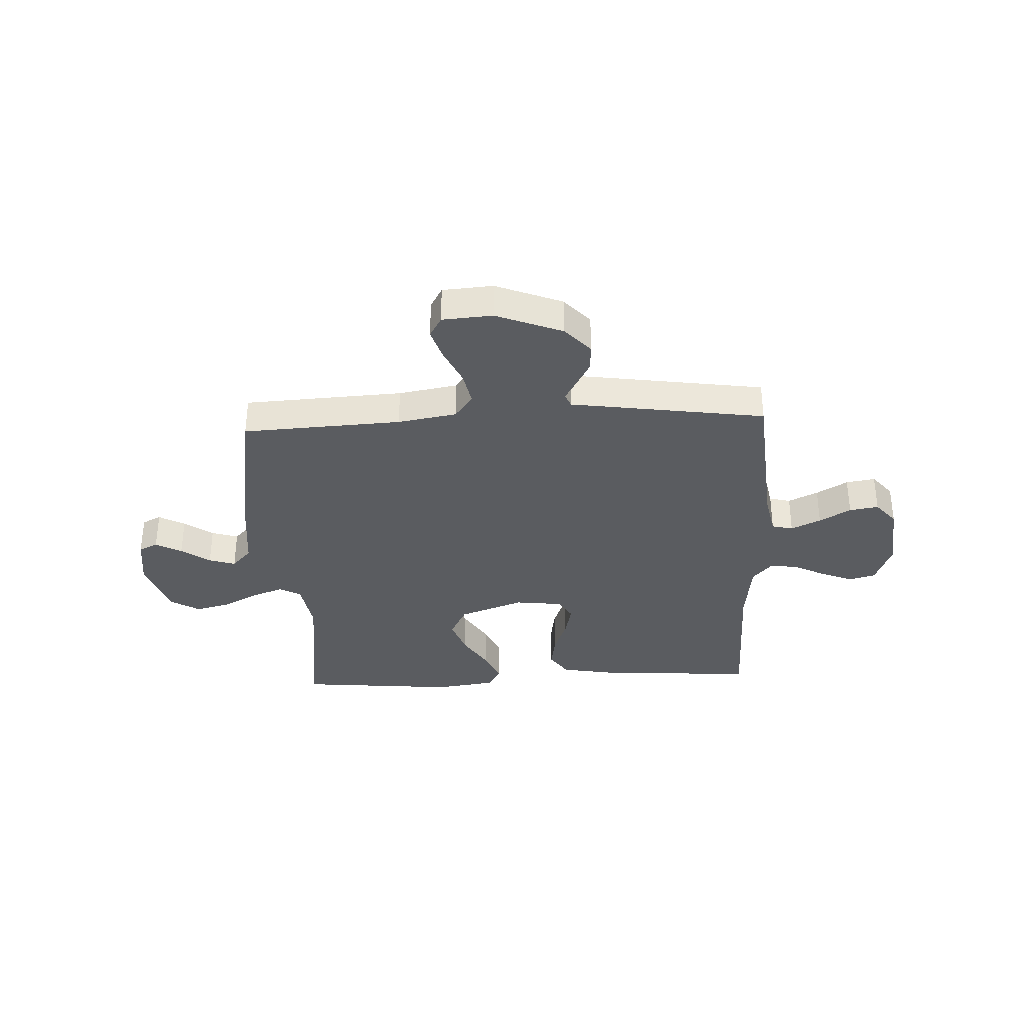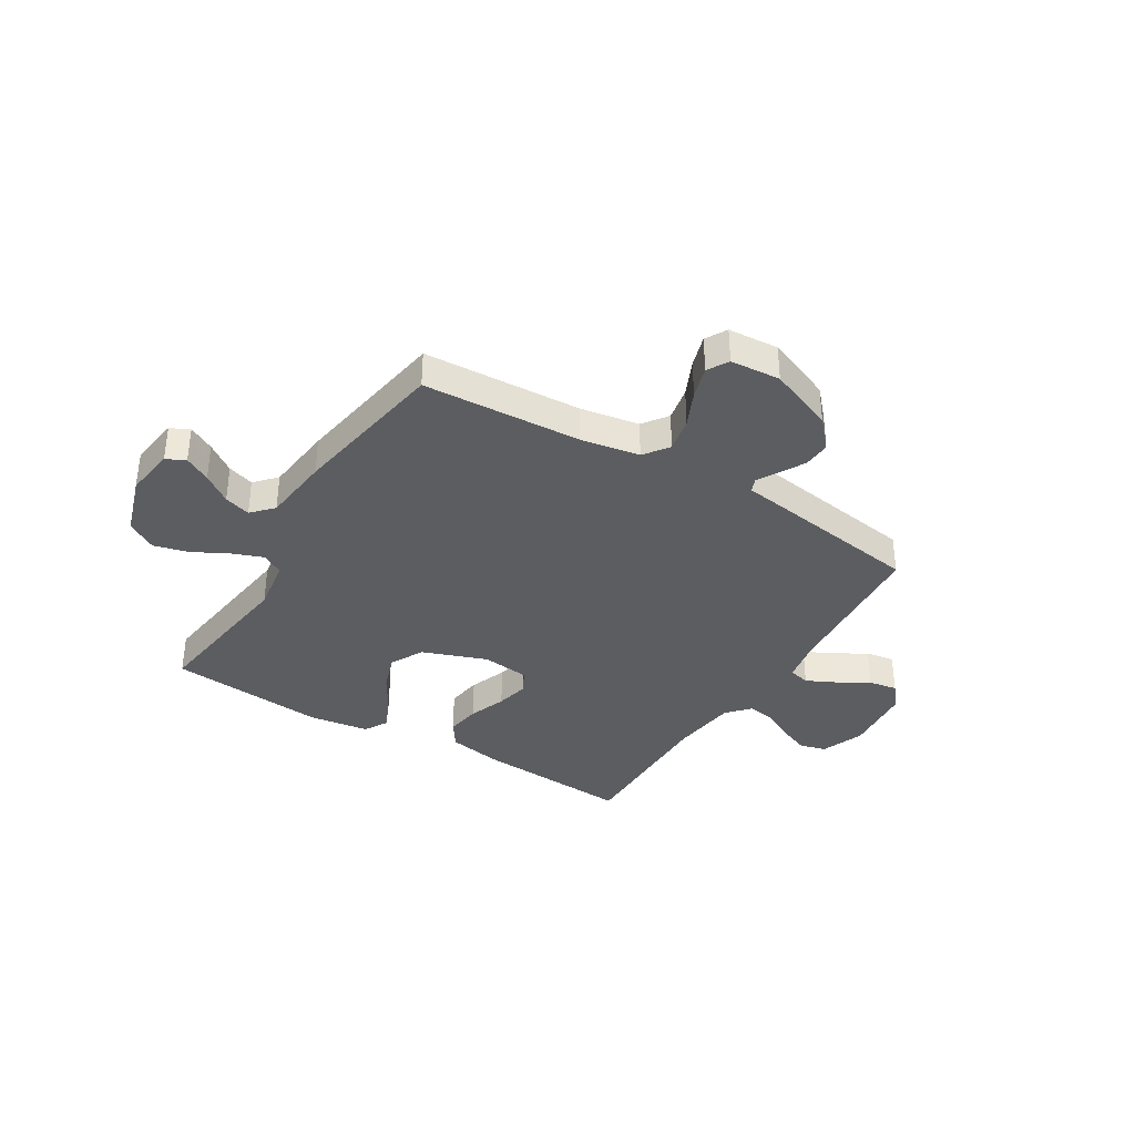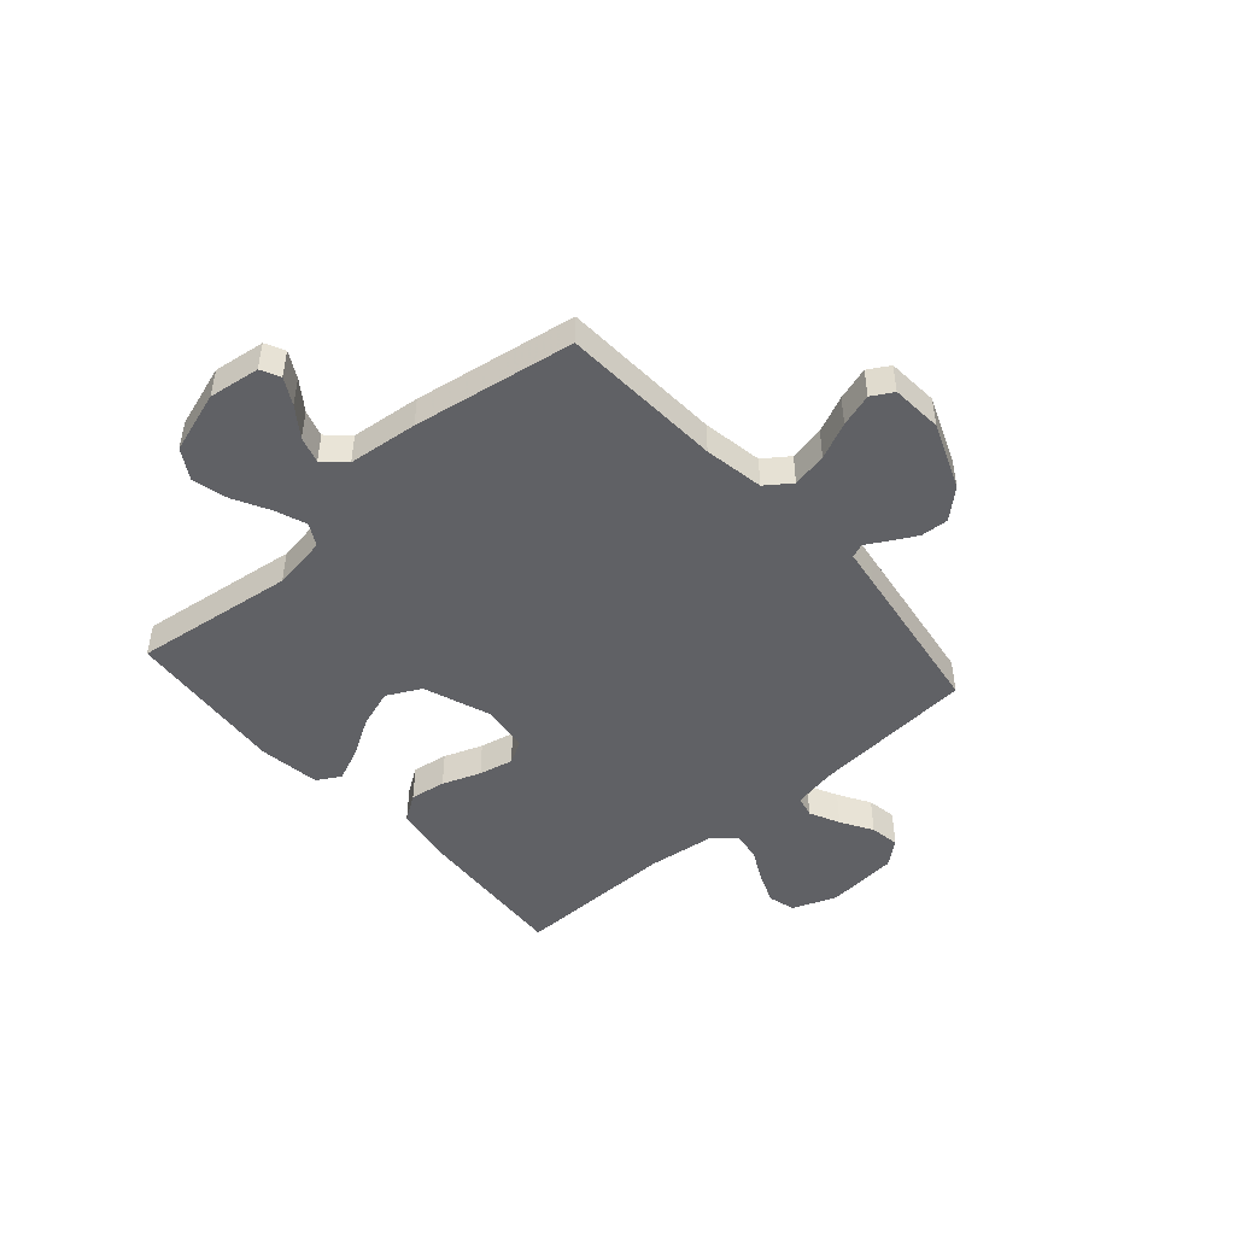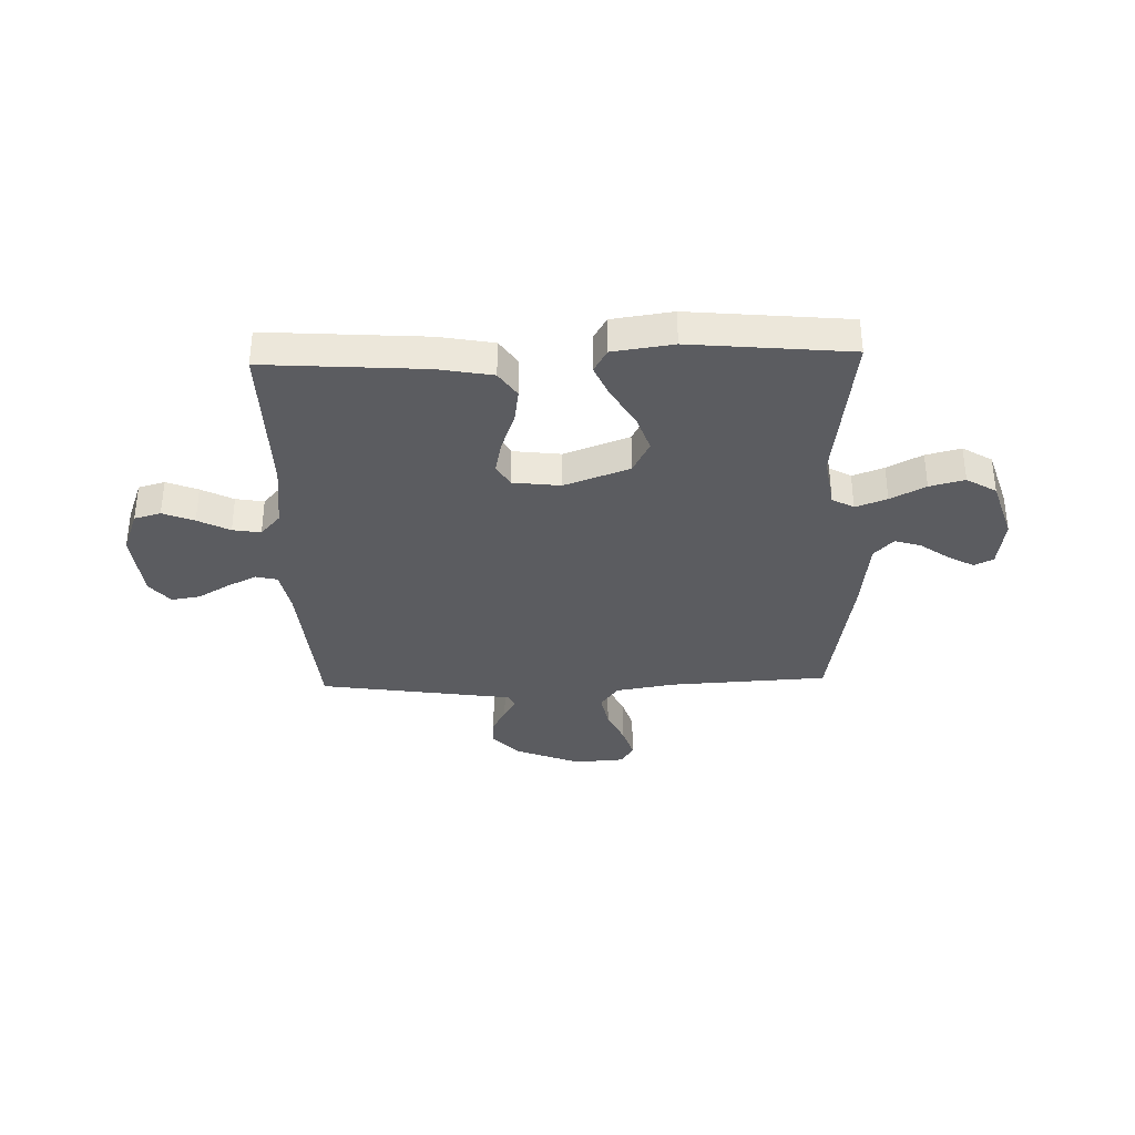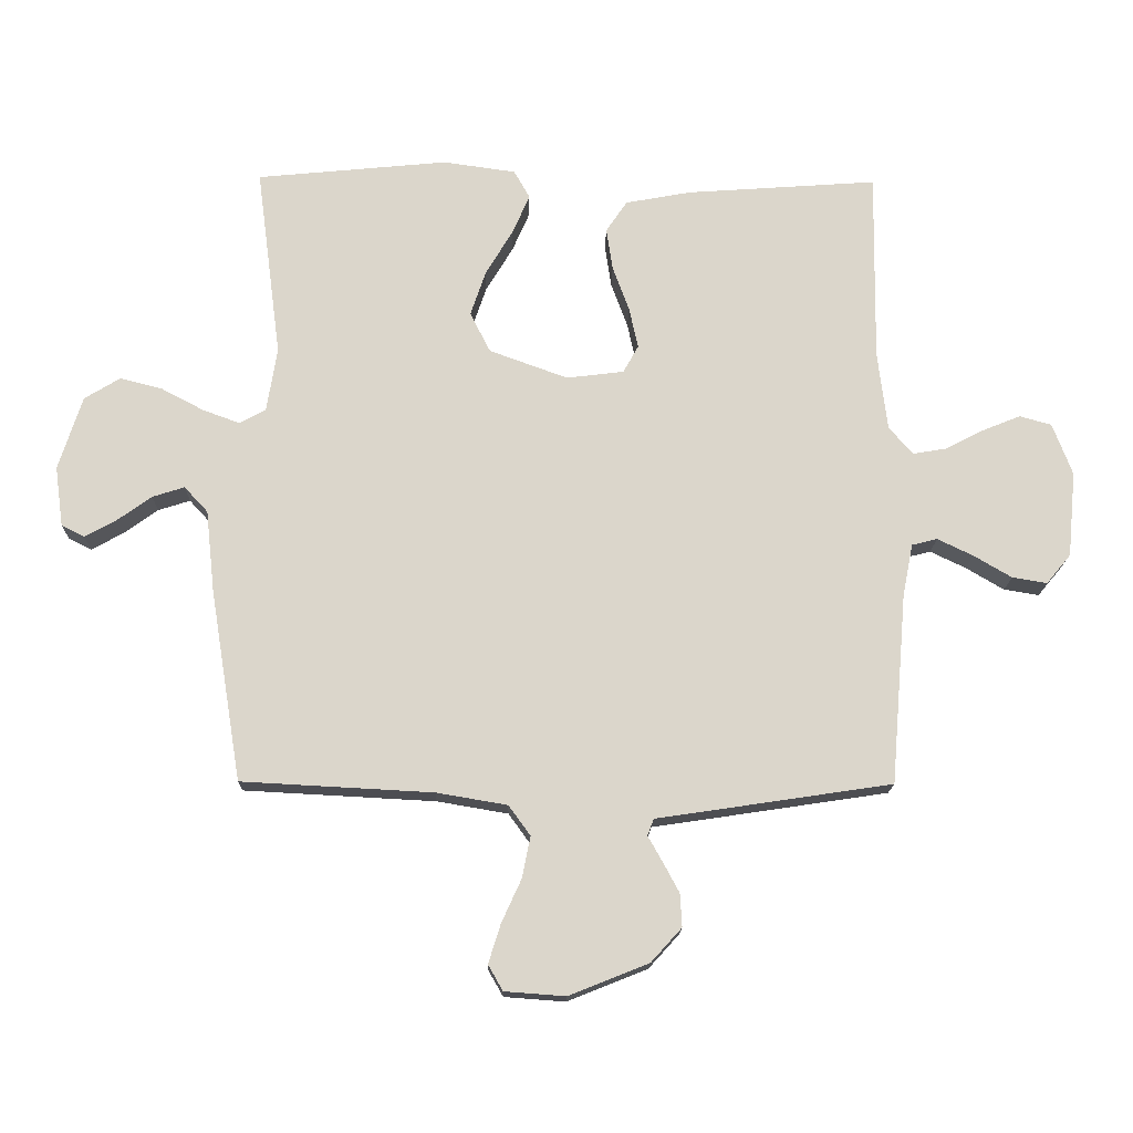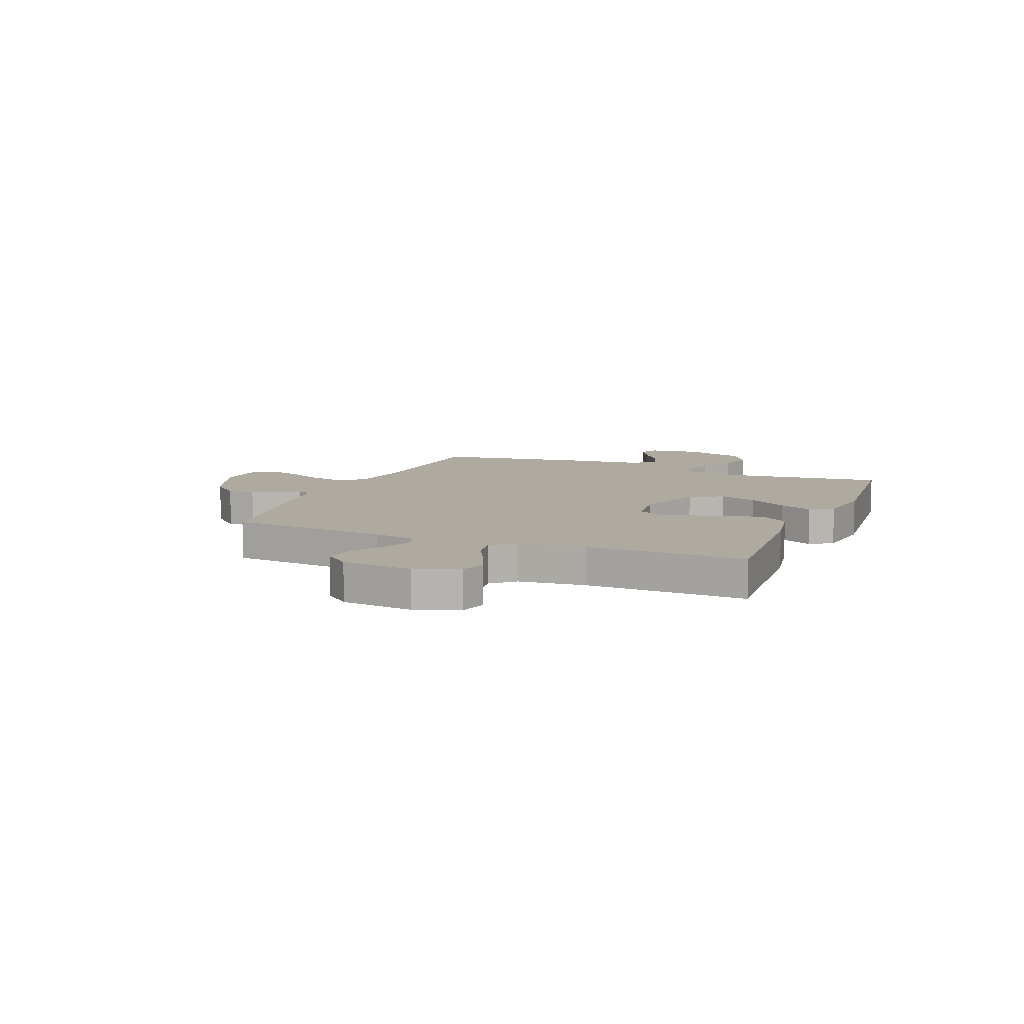
<metadata>
{"format":"obj","ext":"obj","renderer":"f3d","projection":"perspective","resolution":1024,"background":"white","views":[{"elev":-34.3,"azim":-177.2,"up":"+Y"},{"elev":-36.2,"azim":148.6,"up":"+Y"},{"elev":-47.4,"azim":131.4,"up":"+Y"},{"elev":-34.8,"azim":1.8,"up":"+Y"},{"elev":-16.2,"azim":178.9,"up":"+Z"},{"elev":9.4,"azim":-67.6,"up":"+Y"}]}
</metadata>
<code>
v -0.5 0.07 -0.5
v -0.525 0.07 -0.2
v -0.541 0.07 -0.119
v -0.581 0.07 -0.109
v -0.637 0.07 -0.136
v -0.696 0.07 -0.171
v -0.751 0.07 -0.18
v -0.789 0.07 -0.134
v -0.802 0.07 0
v -0.771 0.07 0.082
v -0.721 0.07 0.096
v -0.662 0.07 0.072
v -0.602 0.07 0.041
v -0.549 0.07 0.032
v -0.511 0.07 0.075
v -0.496 0.07 0.2
v -0.5 0.07 0.5
v -0.2 0.07 0.479
v -0.097 0.07 0.46
v -0.064 0.07 0.411
v -0.074 0.07 0.345
v -0.1 0.07 0.274
v -0.114 0.07 0.21
v -0.09 0.07 0.167
v 0 0.07 0.156
v 0.123 0.07 0.201
v 0.155 0.07 0.264
v 0.131 0.07 0.335
v 0.088 0.07 0.407
v 0.061 0.07 0.469
v 0.086 0.07 0.513
v 0.2 0.07 0.529
v 0.5 0.07 0.5
v 0.461 0.07 0.2
v 0.477 0.07 0.099
v 0.518 0.07 0.076
v 0.577 0.07 0.098
v 0.643 0.07 0.133
v 0.709 0.07 0.15
v 0.765 0.07 0.116
v 0.802 0.07 0
v 0.789 0.07 -0.095
v 0.753 0.07 -0.113
v 0.704 0.07 -0.086
v 0.65 0.07 -0.047
v 0.6 0.07 -0.031
v 0.563 0.07 -0.071
v 0.549 0.07 -0.2
v 0.5 0.07 -0.5
v 0.2 0.07 -0.516
v 0.089 0.07 -0.535
v 0.055 0.07 -0.582
v 0.068 0.07 -0.647
v 0.099 0.07 -0.715
v 0.118 0.07 -0.776
v 0.095 0.07 -0.816
v 0 0.07 -0.823
v -0.125 0.07 -0.773
v -0.173 0.07 -0.72
v -0.17 0.07 -0.668
v -0.144 0.07 -0.62
v -0.122 0.07 -0.581
v -0.132 0.07 -0.555
v -0.2 0.07 -0.545
v -0.5 0 -0.5
v -0.525 0 -0.2
v -0.541 0 -0.119
v -0.581 0 -0.109
v -0.637 0 -0.136
v -0.696 0 -0.171
v -0.751 0 -0.18
v -0.789 0 -0.134
v -0.802 0 0
v -0.771 0 0.082
v -0.721 0 0.096
v -0.662 0 0.072
v -0.602 0 0.041
v -0.549 0 0.032
v -0.511 0 0.075
v -0.496 0 0.2
v -0.5 0 0.5
v -0.2 0 0.479
v -0.097 0 0.46
v -0.064 0 0.411
v -0.074 0 0.345
v -0.1 0 0.274
v -0.114 0 0.21
v -0.09 0 0.167
v 0 0 0.156
v 0.123 0 0.201
v 0.155 0 0.264
v 0.131 0 0.335
v 0.088 0 0.407
v 0.061 0 0.469
v 0.086 0 0.513
v 0.2 0 0.529
v 0.5 0 0.5
v 0.461 0 0.2
v 0.477 0 0.099
v 0.518 0 0.076
v 0.577 0 0.098
v 0.643 0 0.133
v 0.709 0 0.15
v 0.765 0 0.116
v 0.802 0 0
v 0.789 0 -0.095
v 0.753 0 -0.113
v 0.704 0 -0.086
v 0.65 0 -0.047
v 0.6 0 -0.031
v 0.563 0 -0.071
v 0.549 0 -0.2
v 0.5 0 -0.5
v 0.2 0 -0.516
v 0.089 0 -0.535
v 0.055 0 -0.582
v 0.068 0 -0.647
v 0.099 0 -0.715
v 0.118 0 -0.776
v 0.095 0 -0.816
v 0 0 -0.823
v -0.125 0 -0.773
v -0.173 0 -0.72
v -0.17 0 -0.668
v -0.144 0 -0.62
v -0.122 0 -0.581
v -0.132 0 -0.555
v -0.2 0 -0.545
f 63 64 1 2
f 60 61 62
f 59 60 62
f 58 59 62
f 57 58 62
f 56 57 62
f 55 56 62
f 54 55 62
f 53 54 62
f 52 53 62 63
f 63 2 3
f 52 63 3
f 51 52 3
f 47 48 49 50
f 47 50 51 3
f 43 44 45
f 42 43 45
f 41 42 45
f 40 41 45
f 39 40 45
f 38 39 45
f 37 38 45
f 36 37 45 46
f 47 3 4
f 46 47 4
f 36 46 4
f 35 36 4
f 32 33 34
f 31 32 34
f 30 31 34
f 29 30 34
f 28 29 34
f 27 28 34 35
f 20 21 22
f 19 20 22
f 18 19 22
f 17 18 22
f 16 17 22
f 15 16 22 23
f 14 15 23 24
f 11 12 13
f 10 11 13
f 9 10 13
f 8 9 13
f 7 8 13
f 6 7 13
f 5 6 13
f 4 5 13 14
f 26 27 35
f 25 26 35 4
f 4 14 24 25
f 66 65 128 127
f 126 125 124
f 126 124 123
f 126 123 122
f 126 122 121
f 126 121 120
f 126 120 119
f 126 119 118
f 126 118 117
f 127 126 117 116
f 67 66 127
f 67 127 116
f 67 116 115
f 114 113 112 111
f 67 115 114 111
f 109 108 107
f 109 107 106
f 109 106 105
f 109 105 104
f 109 104 103
f 109 103 102
f 109 102 101
f 110 109 101 100
f 68 67 111
f 68 111 110
f 68 110 100
f 68 100 99
f 98 97 96
f 98 96 95
f 98 95 94
f 98 94 93
f 98 93 92
f 99 98 92 91
f 86 85 84
f 86 84 83
f 86 83 82
f 86 82 81
f 86 81 80
f 87 86 80 79
f 88 87 79 78
f 77 76 75
f 77 75 74
f 77 74 73
f 77 73 72
f 77 72 71
f 77 71 70
f 77 70 69
f 78 77 69 68
f 99 91 90
f 68 99 90 89
f 89 88 78 68
f 1 65 66 2
f 2 66 67 3
f 3 67 68 4
f 4 68 69 5
f 5 69 70 6
f 6 70 71 7
f 7 71 72 8
f 8 72 73 9
f 9 73 74 10
f 10 74 75 11
f 11 75 76 12
f 12 76 77 13
f 13 77 78 14
f 14 78 79 15
f 15 79 80 16
f 16 80 81 17
f 17 81 82 18
f 18 82 83 19
f 19 83 84 20
f 20 84 85 21
f 21 85 86 22
f 22 86 87 23
f 23 87 88 24
f 24 88 89 25
f 25 89 90 26
f 26 90 91 27
f 27 91 92 28
f 28 92 93 29
f 29 93 94 30
f 30 94 95 31
f 31 95 96 32
f 32 96 97 33
f 33 97 98 34
f 34 98 99 35
f 35 99 100 36
f 36 100 101 37
f 37 101 102 38
f 38 102 103 39
f 39 103 104 40
f 40 104 105 41
f 41 105 106 42
f 42 106 107 43
f 43 107 108 44
f 44 108 109 45
f 45 109 110 46
f 46 110 111 47
f 47 111 112 48
f 48 112 113 49
f 49 113 114 50
f 50 114 115 51
f 51 115 116 52
f 52 116 117 53
f 53 117 118 54
f 54 118 119 55
f 55 119 120 56
f 56 120 121 57
f 57 121 122 58
f 58 122 123 59
f 59 123 124 60
f 60 124 125 61
f 61 125 126 62
f 62 126 127 63
f 63 127 128 64
f 64 128 65 1

</code>
